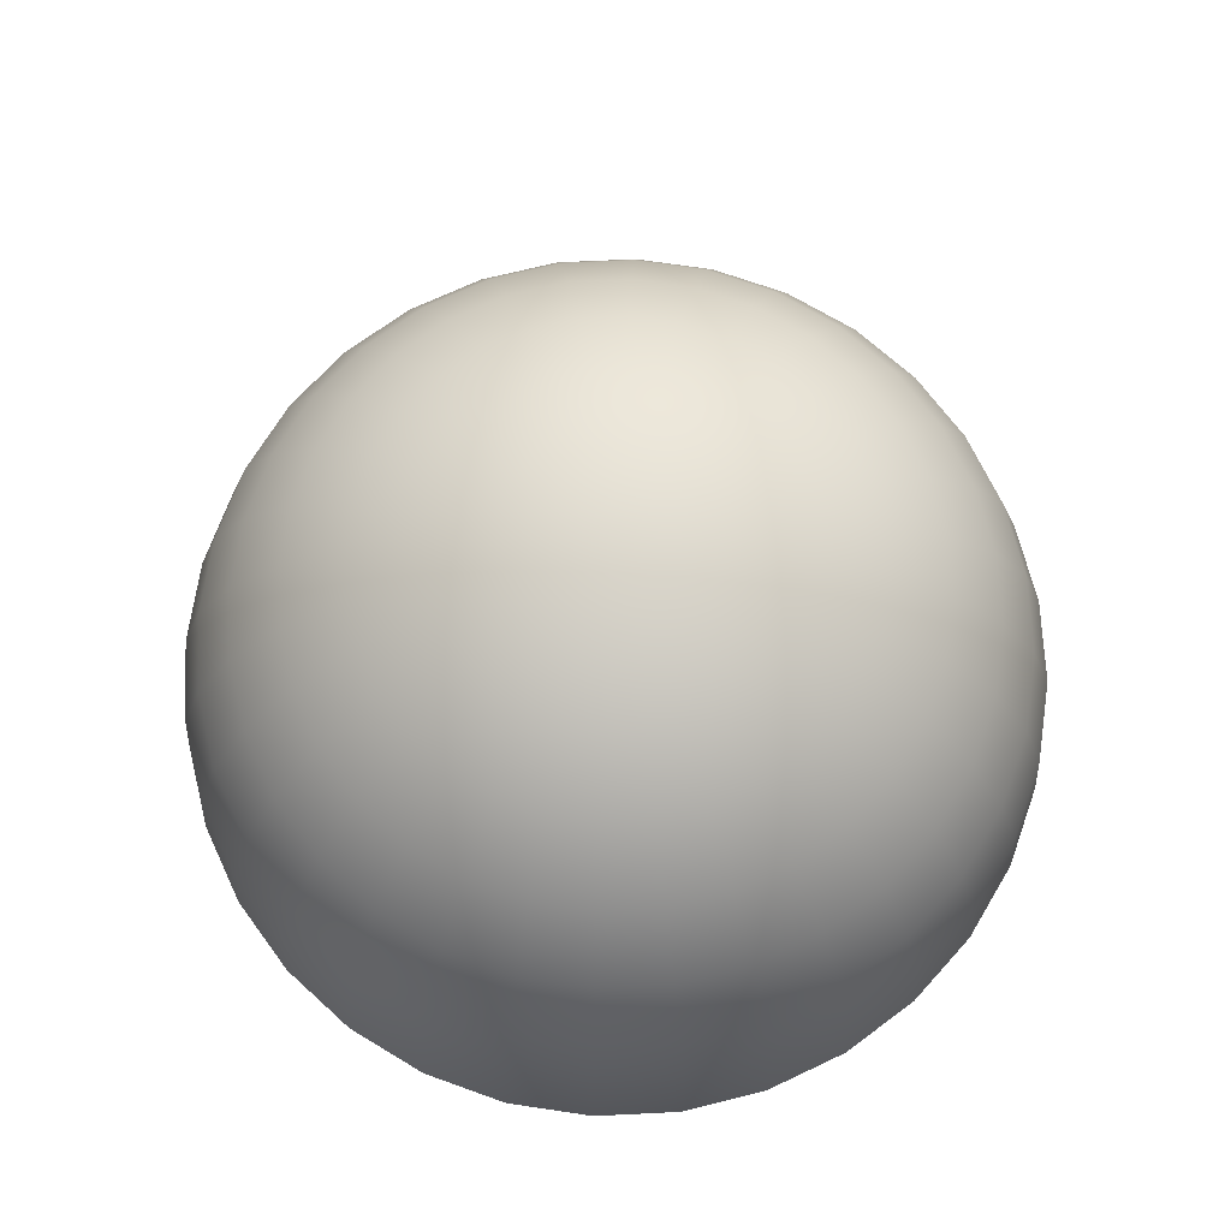
<metadata>
{"format":"obj","ext":"obj","renderer":"f3d","projection":"perspective","resolution":1024,"background":"white","views":[{"elev":70.2,"azim":149.1,"up":"+Y"}]}
</metadata>
<code>
o mesh3/mesh3-geometry#mesh3-geometry
v 0.04355 0.5599 -0.1764
v 0.04284 0.5599 -0.1836
v 0.006714 0.5635 -0.1764
v 0.07758 0.5492 -0.1905
v 0.04074 0.5599 -0.1905
v 0.04284 0.5599 -0.1692
v 0.07896 0.5492 -0.1764
v 0.07347 0.5492 -0.204
v 0.03734 0.5599 -0.1968
v 0.04074 0.5599 -0.1623
v 0.07758 0.5492 -0.1623
v 0.1096 0.5317 -0.1968
v 0.1036 0.5317 -0.2165
v 0.06679 0.5492 -0.2165
v 0.03276 0.5599 -0.2024
v 0.03734 0.5599 -0.1559
v 0.07347 0.5492 -0.1487
v 0.1096 0.5317 -0.1559
v 0.1116 0.5317 -0.1764
v 0.09393 0.5317 -0.2346
v 0.0578 0.5492 -0.2275
v 0.02718 0.5599 -0.207
v 0.03276 0.5599 -0.1503
v 0.06679 0.5492 -0.1362
v 0.1036 0.5317 -0.1362
v 0.1377 0.5082 -0.2024
v 0.1301 0.5082 -0.2275
v 0.1177 0.5082 -0.2505
v 0.08088 0.5317 -0.2505
v 0.04686 0.5492 -0.2364
v 0.02081 0.5599 -0.2104
v 0.02718 0.5599 -0.1457
v 0.0578 0.5492 -0.1253
v 0.09393 0.5317 -0.1181
v 0.1377 0.5082 -0.1503
v 0.1301 0.5082 -0.1253
v 0.1402 0.5082 -0.1764
v 0.1011 0.5082 -0.2708
v 0.06499 0.5317 -0.2636
v 0.03436 0.5492 -0.2431
v 0.0139 0.5599 -0.2125
v 0.02081 0.5599 -0.1423
v 0.04686 0.5492 -0.1163
v 0.08088 0.5317 -0.1022
v 0.1177 0.5082 -0.1022
v 0.1607 0.4796 -0.207
v 0.1517 0.4796 -0.2364
v 0.1177 0.4796 -0.2874
v 0.08088 0.5082 -0.2874
v 0.04686 0.5317 -0.2733
v 0.02081 0.5492 -0.2472
v 0.006714 0.5599 -0.2132
v 0.0139 0.5599 -0.1402
v 0.03436 0.5492 -0.1096
v 0.06499 0.5317 -0.08915
v 0.1011 0.5082 -0.08197
v 0.1637 0.4796 -0.1764
v 0.1607 0.4796 -0.1457
v 0.1517 0.4796 -0.1163
v 0.1372 0.4796 -0.2636
v 0.09393 0.4796 -0.3069
v 0.0578 0.5082 -0.2997
v 0.02718 0.5317 -0.2792
v -0.000472 0.5599 -0.2125
v 0.006714 0.5599 -0.1395
v 0.02081 0.5492 -0.1055
v 0.04686 0.5317 -0.07946
v 0.08088 0.5082 -0.06536
v 0.1177 0.4796 -0.06536
v 0.1372 0.4796 -0.08915
v 0.1778 0.447 -0.2104
v 0.1679 0.447 -0.2431
v 0.1517 0.447 -0.2733
v 0.1301 0.447 -0.2997
v 0.03276 0.5082 -0.3073
v 0.006714 0.5317 -0.2813
v 0.006714 0.5492 -0.2486
v -0.007381 0.5599 -0.2104
v -0.000472 0.5599 -0.1402
v 0.006714 0.5492 -0.1041
v 0.02718 0.5317 -0.07349
v 0.0578 0.5082 -0.05303
v 0.09393 0.4796 -0.04584
v 0.1811 0.447 -0.1764
v 0.1778 0.447 -0.1423
v 0.1679 0.447 -0.1096
v 0.1036 0.447 -0.3214
v 0.06679 0.4796 -0.3214
v 0.006714 0.5082 -0.3099
v -0.007381 0.5492 -0.2472
v -0.01375 0.5599 -0.207
v -0.007381 0.5599 -0.1423
v 0.006714 0.5317 -0.07147
v 0.03276 0.5082 -0.04543
v 0.06679 0.4796 -0.03133
v 0.1517 0.447 -0.07946
v 0.1036 0.447 -0.03133
v 0.1883 0.4116 -0.2125
v 0.1778 0.4116 -0.2472
v 0.1607 0.4116 -0.2792
v 0.1377 0.4116 -0.3073
v 0.03734 0.4796 -0.3303
v -0.01375 0.5317 -0.2792
v -0.02093 0.5492 -0.2431
v -0.01933 0.5599 -0.2024
v -0.01375 0.5599 -0.1457
v -0.007381 0.5492 -0.1055
v 0.006714 0.5082 -0.04286
v 0.07347 0.447 -0.01521
v 0.1301 0.447 -0.05303
v 0.1919 0.4116 -0.1764
v 0.1883 0.4116 -0.1402
v 0.1778 0.4116 -0.1055
v 0.1096 0.4116 -0.3303
v 0.07347 0.447 -0.3375
v 0.006714 0.4796 -0.3333
v -0.01933 0.5082 -0.3073
v -0.03343 0.5492 -0.2364
v -0.02391 0.5599 -0.1968
v -0.01933 0.5599 -0.1503
v -0.02093 0.5492 -0.1096
v -0.01375 0.5317 -0.07349
v 0.006714 0.4796 -0.01938
v 0.03734 0.4796 -0.0224
v 0.04074 0.447 -0.005289
v 0.1607 0.4116 -0.07349
v 0.1096 0.4116 -0.0224
v 0.07758 0.4116 -0.005289
v 0.1919 0.3747 -0.2132
v 0.1811 0.3747 -0.2486
v 0.1637 0.3747 -0.2813
v 0.1402 0.3747 -0.3099
v 0.04074 0.447 -0.3474
v -0.03343 0.5317 -0.2733
v -0.04437 0.5492 -0.2275
v -0.02731 0.5599 -0.1905
v -0.02391 0.5599 -0.1559
v -0.03343 0.5492 -0.1163
v -0.01933 0.5082 -0.04543
v -0.02391 0.4796 -0.0224
v 0.1377 0.4116 -0.04543
v 0.1955 0.3747 -0.1764
v 0.1919 0.3747 -0.1395
v 0.1811 0.3747 -0.1041
v 0.1116 0.3747 -0.3333
v 0.07758 0.4116 -0.3474
v 0.006714 0.447 -0.3508
v -0.02391 0.4796 -0.3303
v -0.04437 0.5082 -0.2997
v -0.05156 0.5317 -0.2636
v -0.05336 0.5492 -0.2165
v -0.02941 0.5599 -0.1836
v -0.02731 0.5599 -0.1623
v -0.04437 0.5492 -0.1253
v -0.03343 0.5317 -0.07946
v 0.006714 0.447 -0.001938
v -0.02731 0.447 -0.005289
v 0.04284 0.4116 0.005248
v 0.1637 0.3747 -0.07147
v 0.1116 0.3747 -0.01938
v 0.07896 0.3747 -0.001938
v 0.04284 0.4116 -0.358
v -0.06746 0.5317 -0.2505
v -0.06004 0.5492 -0.204
v -0.03012 0.5599 -0.1764
v -0.02941 0.5599 -0.1692
v -0.05336 0.5492 -0.1362
v -0.05156 0.5317 -0.08915
v -0.04437 0.5082 -0.05303
v -0.05336 0.4796 -0.03133
v -0.06004 0.447 -0.01521
v 0.006714 0.4116 0.008806
v 0.1402 0.3747 -0.04287
v 0.07896 0.3747 -0.3508
v 0.006714 0.4116 -0.3615
v -0.02731 0.447 -0.3474
v -0.05336 0.4796 -0.3214
v -0.06746 0.5082 -0.2874
v -0.0805 0.5317 -0.2346
v -0.06415 0.5492 -0.1905
v -0.06004 0.5492 -0.1487
v -0.06746 0.5317 -0.1022
v -0.02941 0.4116 0.005248
v 0.006714 0.3747 0.01243
v 0.04355 0.3747 0.008806
v 0.04355 0.3747 -0.3615
v -0.08769 0.5082 -0.2708
v -0.09019 0.5317 -0.2165
v -0.06554 0.5492 -0.1764
v -0.06415 0.5492 -0.1623
v -0.0805 0.5317 -0.1181
v -0.06746 0.5082 -0.06536
v -0.09019 0.447 -0.03133
v -0.06415 0.4116 -0.005289
v -0.03012 0.3747 0.008806
v 0.006714 0.3747 -0.3652
v -0.02941 0.4116 -0.358
v -0.06004 0.447 -0.3375
v -0.0805 0.4796 -0.3069
v -0.1043 0.5082 -0.2505
v -0.09616 0.5317 -0.1968
v -0.09019 0.5317 -0.1362
v -0.08769 0.5082 -0.08197
v -0.0805 0.4796 -0.04584
v -0.09616 0.4116 -0.0224
v -0.1043 0.4796 -0.2874
v -0.1166 0.5082 -0.2275
v -0.09818 0.5317 -0.1764
v -0.09616 0.5317 -0.1559
v -0.1043 0.5082 -0.1022
v -0.1166 0.447 -0.05303
v -0.1242 0.4116 -0.04543
v -0.09818 0.3747 -0.01938
v -0.06554 0.3747 -0.001938
v -0.03012 0.3747 -0.3615
v -0.06415 0.4116 -0.3474
v -0.09019 0.447 -0.3214
v -0.1238 0.4796 -0.2636
v -0.1383 0.4796 -0.2364
v -0.1242 0.5082 -0.2024
v -0.1166 0.5082 -0.1253
v -0.1043 0.4796 -0.06536
v -0.1268 0.3747 -0.04286
v -0.1166 0.447 -0.2997
v -0.1383 0.447 -0.2733
v -0.1473 0.4796 -0.207
v -0.1268 0.5082 -0.1764
v -0.1242 0.5082 -0.1503
v -0.1383 0.4796 -0.1163
v -0.1238 0.4796 -0.08915
v -0.1383 0.447 -0.07946
v -0.1473 0.4116 -0.07349
v -0.1503 0.3747 -0.07147
v -0.06554 0.3747 -0.3508
v -0.09616 0.4116 -0.3303
v -0.1544 0.447 -0.2431
v -0.1644 0.447 -0.2104
v -0.1473 0.4796 -0.1457
v -0.1242 0.4116 -0.3073
v -0.1473 0.4116 -0.2792
v -0.1644 0.4116 -0.2472
v -0.1677 0.447 -0.1764
v -0.1503 0.4796 -0.1764
v -0.1544 0.447 -0.1096
v -0.1644 0.447 -0.1423
v -0.1644 0.4116 -0.1055
v -0.1677 0.3747 -0.1041
v -0.09818 0.3747 -0.3333
v -0.1749 0.4116 -0.2125
v -0.1785 0.4116 -0.1764
v -0.1268 0.3747 -0.3099
v -0.1503 0.3747 -0.2813
v -0.1677 0.3747 -0.2486
v -0.1785 0.3747 -0.2132
v -0.1749 0.4116 -0.1402
v -0.1785 0.3747 -0.1395
v -0.1821 0.3747 -0.1764
f 1 2 3
f 1 4 2
f 2 5 3
f 1 3 6
f 4 1 7
f 8 2 4
f 2 8 5
f 5 9 3
f 6 3 10
f 11 1 6
f 1 11 7
f 7 12 4
f 4 13 8
f 14 5 8
f 5 14 9
f 9 15 3
f 10 3 16
f 17 6 10
f 6 17 11
f 18 7 11
f 12 7 19
f 13 4 12
f 20 8 13
f 8 20 14
f 21 9 14
f 9 21 15
f 15 22 3
f 16 3 23
f 24 10 16
f 10 24 17
f 25 11 17
f 7 18 19
f 11 25 18
f 19 26 12
f 12 27 13
f 13 28 20
f 29 14 20
f 14 29 21
f 30 15 21
f 15 30 22
f 22 31 3
f 23 3 32
f 33 16 23
f 16 33 24
f 34 17 24
f 17 34 25
f 35 19 18
f 36 18 25
f 26 19 37
f 27 12 26
f 28 13 27
f 38 20 28
f 20 38 29
f 39 21 29
f 21 39 30
f 40 22 30
f 22 40 31
f 31 41 3
f 32 3 42
f 43 23 32
f 23 43 33
f 44 24 33
f 24 44 34
f 45 25 34
f 19 35 37
f 18 36 35
f 25 45 36
f 37 46 26
f 46 27 26
f 47 28 27
f 28 48 38
f 49 29 38
f 29 49 39
f 50 30 39
f 30 50 40
f 51 31 40
f 31 51 41
f 41 52 3
f 42 3 53
f 54 32 42
f 32 54 43
f 55 33 43
f 33 55 44
f 56 34 44
f 34 56 45
f 35 57 37
f 36 58 35
f 45 59 36
f 46 37 57
f 27 46 47
f 28 47 60
f 48 28 60
f 61 38 48
f 38 61 49
f 62 39 49
f 39 62 50
f 63 40 50
f 40 63 51
f 51 52 41
f 3 52 64
f 53 3 65
f 66 42 53
f 42 66 54
f 67 43 54
f 43 67 55
f 68 44 55
f 44 68 56
f 69 45 56
f 57 35 58
f 58 36 59
f 59 45 70
f 57 71 46
f 71 47 46
f 72 60 47
f 73 48 60
f 74 61 48
f 61 62 49
f 75 50 62
f 50 75 63
f 76 51 63
f 52 51 77
f 77 64 52
f 3 64 78
f 65 3 79
f 80 53 65
f 53 80 66
f 81 54 66
f 54 81 67
f 82 55 67
f 55 82 68
f 83 56 68
f 45 69 70
f 56 83 69
f 58 84 57
f 59 85 58
f 70 86 59
f 71 57 84
f 47 71 72
f 60 72 73
f 48 73 74
f 61 74 87
f 62 61 88
f 88 75 62
f 89 63 75
f 51 76 77
f 63 89 76
f 64 77 90
f 90 78 64
f 3 78 91
f 3 92 79
f 79 80 65
f 93 66 80
f 66 93 81
f 94 67 81
f 67 94 82
f 95 68 82
f 68 95 83
f 69 96 70
f 97 69 83
f 84 58 85
f 85 59 86
f 86 70 96
f 84 98 71
f 98 72 71
f 99 73 72
f 100 74 73
f 101 87 74
f 87 88 61
f 75 88 102
f 102 89 75
f 76 90 77
f 89 103 76
f 78 90 104
f 104 91 78
f 3 91 105
f 3 106 92
f 92 107 79
f 80 79 107
f 107 93 80
f 108 81 93
f 81 108 94
f 94 95 82
f 109 83 95
f 96 69 110
f 69 97 110
f 83 109 97
f 85 111 84
f 86 112 85
f 96 113 86
f 98 84 111
f 72 98 99
f 73 99 100
f 74 100 101
f 87 101 114
f 88 87 115
f 115 102 88
f 89 102 116
f 90 76 103
f 103 89 117
f 103 104 90
f 91 104 118
f 118 105 91
f 3 105 119
f 3 120 106
f 106 121 92
f 107 92 121
f 93 107 122
f 122 108 93
f 123 94 108
f 95 94 124
f 95 125 109
f 110 126 96
f 127 110 97
f 128 97 109
f 111 85 112
f 112 86 113
f 113 96 126
f 111 129 98
f 129 99 98
f 130 100 99
f 131 101 100
f 132 114 101
f 114 115 87
f 102 115 133
f 133 116 102
f 116 117 89
f 117 134 103
f 104 103 134
f 134 118 104
f 105 118 135
f 135 119 105
f 3 119 136
f 3 137 120
f 120 138 106
f 121 106 138
f 121 122 107
f 108 122 139
f 94 123 124
f 108 140 123
f 125 95 124
f 125 128 109
f 126 110 141
f 110 127 141
f 97 128 127
f 112 142 111
f 113 143 112
f 126 144 113
f 129 111 142
f 99 129 130
f 100 130 131
f 101 131 132
f 114 132 145
f 115 114 146
f 146 133 115
f 116 133 147
f 117 116 148
f 134 117 149
f 118 134 150
f 150 135 118
f 119 135 151
f 151 136 119
f 3 136 152
f 3 153 137
f 137 154 120
f 138 120 154
f 138 155 121
f 122 121 155
f 155 139 122
f 140 108 139
f 156 124 123
f 157 123 140
f 124 156 125
f 128 125 158
f 141 159 126
f 160 141 127
f 161 127 128
f 142 112 143
f 143 113 144
f 144 126 159
f 145 146 114
f 133 146 162
f 162 147 133
f 147 148 116
f 148 149 117
f 149 150 134
f 135 150 163
f 163 151 135
f 136 151 164
f 164 152 136
f 3 152 165
f 3 166 153
f 153 167 137
f 154 137 167
f 154 168 138
f 155 138 168
f 139 155 169
f 139 170 140
f 123 157 156
f 140 171 157
f 172 125 156
f 125 172 158
f 158 161 128
f 159 141 173
f 141 160 173
f 127 161 160
f 146 145 174
f 174 162 146
f 147 162 175
f 148 147 176
f 149 148 177
f 150 149 178
f 178 163 150
f 151 163 179
f 179 164 151
f 152 164 180
f 180 165 152
f 3 165 166
f 166 181 153
f 167 153 181
f 167 182 154
f 168 154 182
f 168 169 155
f 170 139 169
f 171 140 170
f 183 156 157
f 171 183 157
f 156 183 172
f 184 158 172
f 161 158 185
f 162 174 186
f 186 175 162
f 175 176 147
f 176 177 148
f 177 178 149
f 163 178 187
f 187 179 163
f 164 179 188
f 188 180 164
f 165 180 189
f 165 190 166
f 181 166 190
f 181 191 167
f 182 167 191
f 182 192 168
f 169 168 192
f 192 170 169
f 170 193 171
f 183 171 194
f 195 172 183
f 158 184 185
f 172 195 184
f 175 186 196
f 176 175 197
f 177 176 198
f 178 177 199
f 199 187 178
f 179 187 200
f 200 188 179
f 180 188 201
f 201 189 180
f 190 165 189
f 190 202 181
f 191 181 202
f 191 203 182
f 192 182 203
f 170 192 204
f 193 170 204
f 205 171 193
f 171 205 194
f 194 195 183
f 196 197 175
f 197 198 176
f 198 199 177
f 187 199 206
f 206 200 187
f 188 200 207
f 207 201 188
f 189 201 208
f 189 209 190
f 202 190 209
f 202 210 191
f 203 191 210
f 203 204 192
f 204 211 193
f 193 212 205
f 213 194 205
f 195 194 214
f 197 196 215
f 198 197 216
f 199 198 217
f 217 206 199
f 200 206 218
f 200 219 207
f 201 207 220
f 220 208 201
f 209 189 208
f 209 221 202
f 210 202 221
f 210 222 203
f 204 203 222
f 211 204 222
f 212 193 211
f 223 205 212
f 194 213 214
f 205 223 213
f 215 216 197
f 216 217 198
f 206 217 224
f 206 225 218
f 219 200 218
f 226 207 219
f 207 226 220
f 208 220 227
f 208 228 209
f 221 209 228
f 229 210 221
f 222 210 230
f 222 231 211
f 211 232 212
f 212 233 223
f 216 215 234
f 217 216 235
f 235 224 217
f 225 206 224
f 236 218 225
f 218 236 219
f 219 237 226
f 226 227 220
f 228 208 227
f 238 221 228
f 210 229 230
f 221 238 229
f 231 222 230
f 232 211 231
f 233 212 232
f 234 235 216
f 224 235 239
f 224 240 225
f 225 241 236
f 237 219 236
f 242 226 237
f 227 226 243
f 243 228 227
f 228 243 238
f 244 230 229
f 245 229 238
f 230 244 231
f 231 246 232
f 232 247 233
f 235 234 248
f 248 239 235
f 240 224 239
f 241 225 240
f 249 236 241
f 236 249 237
f 226 242 243
f 237 250 242
f 242 238 243
f 229 245 244
f 238 242 245
f 246 231 244
f 247 232 246
f 239 248 251
f 239 252 240
f 240 253 241
f 241 254 249
f 250 237 249
f 250 245 242
f 255 244 245
f 244 255 246
f 246 256 247
f 252 239 251
f 253 240 252
f 254 241 253
f 254 250 249
f 245 250 255
f 256 246 255
f 250 254 257
f 257 255 250
f 255 257 256
f 3 2 1
f 2 4 1
f 3 5 2
f 6 3 1
f 7 1 4
f 4 2 8
f 5 8 2
f 3 9 5
f 10 3 6
f 6 1 11
f 7 11 1
f 4 12 7
f 8 13 4
f 8 5 14
f 9 14 5
f 3 15 9
f 16 3 10
f 10 6 17
f 11 17 6
f 11 7 18
f 19 7 12
f 12 4 13
f 13 8 20
f 14 20 8
f 14 9 21
f 15 21 9
f 3 22 15
f 23 3 16
f 16 10 24
f 17 24 10
f 17 11 25
f 19 18 7
f 18 25 11
f 12 26 19
f 13 27 12
f 20 28 13
f 20 14 29
f 21 29 14
f 21 15 30
f 22 30 15
f 3 31 22
f 32 3 23
f 23 16 33
f 24 33 16
f 24 17 34
f 25 34 17
f 18 19 35
f 25 18 36
f 37 19 26
f 26 12 27
f 27 13 28
f 28 20 38
f 29 38 20
f 29 21 39
f 30 39 21
f 30 22 40
f 31 40 22
f 3 41 31
f 42 3 32
f 32 23 43
f 33 43 23
f 33 24 44
f 34 44 24
f 34 25 45
f 37 35 19
f 35 36 18
f 36 45 25
f 26 46 37
f 26 27 46
f 27 28 47
f 38 48 28
f 38 29 49
f 39 49 29
f 39 30 50
f 40 50 30
f 40 31 51
f 41 51 31
f 3 52 41
f 53 3 42
f 42 32 54
f 43 54 32
f 43 33 55
f 44 55 33
f 44 34 56
f 45 56 34
f 37 57 35
f 35 58 36
f 36 59 45
f 57 37 46
f 47 46 27
f 60 47 28
f 60 28 48
f 48 38 61
f 49 61 38
f 49 39 62
f 50 62 39
f 50 40 63
f 51 63 40
f 41 52 51
f 64 52 3
f 65 3 53
f 53 42 66
f 54 66 42
f 54 43 67
f 55 67 43
f 55 44 68
f 56 68 44
f 56 45 69
f 58 35 57
f 59 36 58
f 70 45 59
f 46 71 57
f 46 47 71
f 47 60 72
f 60 48 73
f 48 61 74
f 49 62 61
f 62 50 75
f 63 75 50
f 63 51 76
f 77 51 52
f 52 64 77
f 78 64 3
f 79 3 65
f 65 53 80
f 66 80 53
f 66 54 81
f 67 81 54
f 67 55 82
f 68 82 55
f 68 56 83
f 70 69 45
f 69 83 56
f 57 84 58
f 58 85 59
f 59 86 70
f 84 57 71
f 72 71 47
f 73 72 60
f 74 73 48
f 87 74 61
f 88 61 62
f 62 75 88
f 75 63 89
f 77 76 51
f 76 89 63
f 90 77 64
f 64 78 90
f 91 78 3
f 79 92 3
f 65 80 79
f 80 66 93
f 81 93 66
f 81 67 94
f 82 94 67
f 82 68 95
f 83 95 68
f 70 96 69
f 83 69 97
f 85 58 84
f 86 59 85
f 96 70 86
f 71 98 84
f 71 72 98
f 72 73 99
f 73 74 100
f 74 87 101
f 61 88 87
f 102 88 75
f 75 89 102
f 77 90 76
f 76 103 89
f 104 90 78
f 78 91 104
f 105 91 3
f 92 106 3
f 79 107 92
f 107 79 80
f 80 93 107
f 93 81 108
f 94 108 81
f 82 95 94
f 95 83 109
f 110 69 96
f 110 97 69
f 97 109 83
f 84 111 85
f 85 112 86
f 86 113 96
f 111 84 98
f 99 98 72
f 100 99 73
f 101 100 74
f 114 101 87
f 115 87 88
f 88 102 115
f 116 102 89
f 103 76 90
f 117 89 103
f 90 104 103
f 118 104 91
f 91 105 118
f 119 105 3
f 106 120 3
f 92 121 106
f 121 92 107
f 122 107 93
f 93 108 122
f 108 94 123
f 124 94 95
f 109 125 95
f 96 126 110
f 97 110 127
f 109 97 128
f 112 85 111
f 113 86 112
f 126 96 113
f 98 129 111
f 98 99 129
f 99 100 130
f 100 101 131
f 101 114 132
f 87 115 114
f 133 115 102
f 102 116 133
f 89 117 116
f 103 134 117
f 134 103 104
f 104 118 134
f 135 118 105
f 105 119 135
f 136 119 3
f 120 137 3
f 106 138 120
f 138 106 121
f 107 122 121
f 139 122 108
f 124 123 94
f 123 140 108
f 124 95 125
f 109 128 125
f 141 110 126
f 141 127 110
f 127 128 97
f 111 142 112
f 112 143 113
f 113 144 126
f 142 111 129
f 130 129 99
f 131 130 100
f 132 131 101
f 145 132 114
f 146 114 115
f 115 133 146
f 147 133 116
f 148 116 117
f 149 117 134
f 150 134 118
f 118 135 150
f 151 135 119
f 119 136 151
f 152 136 3
f 137 153 3
f 120 154 137
f 154 120 138
f 121 155 138
f 155 121 122
f 122 139 155
f 139 108 140
f 123 124 156
f 140 123 157
f 125 156 124
f 158 125 128
f 126 159 141
f 127 141 160
f 128 127 161
f 143 112 142
f 144 113 143
f 159 126 144
f 114 146 145
f 162 146 133
f 133 147 162
f 116 148 147
f 117 149 148
f 134 150 149
f 163 150 135
f 135 151 163
f 164 151 136
f 136 152 164
f 165 152 3
f 153 166 3
f 137 167 153
f 167 137 154
f 138 168 154
f 168 138 155
f 169 155 139
f 140 170 139
f 156 157 123
f 157 171 140
f 156 125 172
f 158 172 125
f 128 161 158
f 173 141 159
f 173 160 141
f 160 161 127
f 174 145 146
f 146 162 174
f 175 162 147
f 176 147 148
f 177 148 149
f 178 149 150
f 150 163 178
f 179 163 151
f 151 164 179
f 180 164 152
f 152 165 180
f 166 165 3
f 153 181 166
f 181 153 167
f 154 182 167
f 182 154 168
f 155 169 168
f 169 139 170
f 170 140 171
f 157 156 183
f 157 183 171
f 172 183 156
f 172 158 184
f 185 158 161
f 186 174 162
f 162 175 186
f 147 176 175
f 148 177 176
f 149 178 177
f 187 178 163
f 163 179 187
f 188 179 164
f 164 180 188
f 189 180 165
f 166 190 165
f 190 166 181
f 167 191 181
f 191 167 182
f 168 192 182
f 192 168 169
f 169 170 192
f 171 193 170
f 194 171 183
f 183 172 195
f 185 184 158
f 184 195 172
f 196 186 175
f 197 175 176
f 198 176 177
f 199 177 178
f 178 187 199
f 200 187 179
f 179 188 200
f 201 188 180
f 180 189 201
f 189 165 190
f 181 202 190
f 202 181 191
f 182 203 191
f 203 182 192
f 204 192 170
f 204 170 193
f 193 171 205
f 194 205 171
f 183 195 194
f 175 197 196
f 176 198 197
f 177 199 198
f 206 199 187
f 187 200 206
f 207 200 188
f 188 201 207
f 208 201 189
f 190 209 189
f 209 190 202
f 191 210 202
f 210 191 203
f 192 204 203
f 193 211 204
f 205 212 193
f 205 194 213
f 214 194 195
f 215 196 197
f 216 197 198
f 217 198 199
f 199 206 217
f 218 206 200
f 207 219 200
f 220 207 201
f 201 208 220
f 208 189 209
f 202 221 209
f 221 202 210
f 203 222 210
f 222 203 204
f 222 204 211
f 211 193 212
f 212 205 223
f 214 213 194
f 213 223 205
f 197 216 215
f 198 217 216
f 224 217 206
f 218 225 206
f 218 200 219
f 219 207 226
f 220 226 207
f 227 220 208
f 209 228 208
f 228 209 221
f 221 210 229
f 230 210 222
f 211 231 222
f 212 232 211
f 223 233 212
f 234 215 216
f 235 216 217
f 217 224 235
f 224 206 225
f 225 218 236
f 219 236 218
f 226 237 219
f 220 227 226
f 227 208 228
f 228 221 238
f 230 229 210
f 229 238 221
f 230 222 231
f 231 211 232
f 232 212 233
f 216 235 234
f 239 235 224
f 225 240 224
f 236 241 225
f 236 219 237
f 237 226 242
f 243 226 227
f 227 228 243
f 238 243 228
f 229 230 244
f 238 229 245
f 231 244 230
f 232 246 231
f 233 247 232
f 248 234 235
f 235 239 248
f 239 224 240
f 240 225 241
f 241 236 249
f 237 249 236
f 243 242 226
f 242 250 237
f 243 238 242
f 244 245 229
f 245 242 238
f 244 231 246
f 246 232 247
f 251 248 239
f 240 252 239
f 241 253 240
f 249 254 241
f 249 237 250
f 242 245 250
f 245 244 255
f 246 255 244
f 247 256 246
f 251 239 252
f 252 240 253
f 253 241 254
f 249 250 254
f 255 250 245
f 255 246 256
f 257 254 250
f 250 255 257
f 256 257 255

</code>
